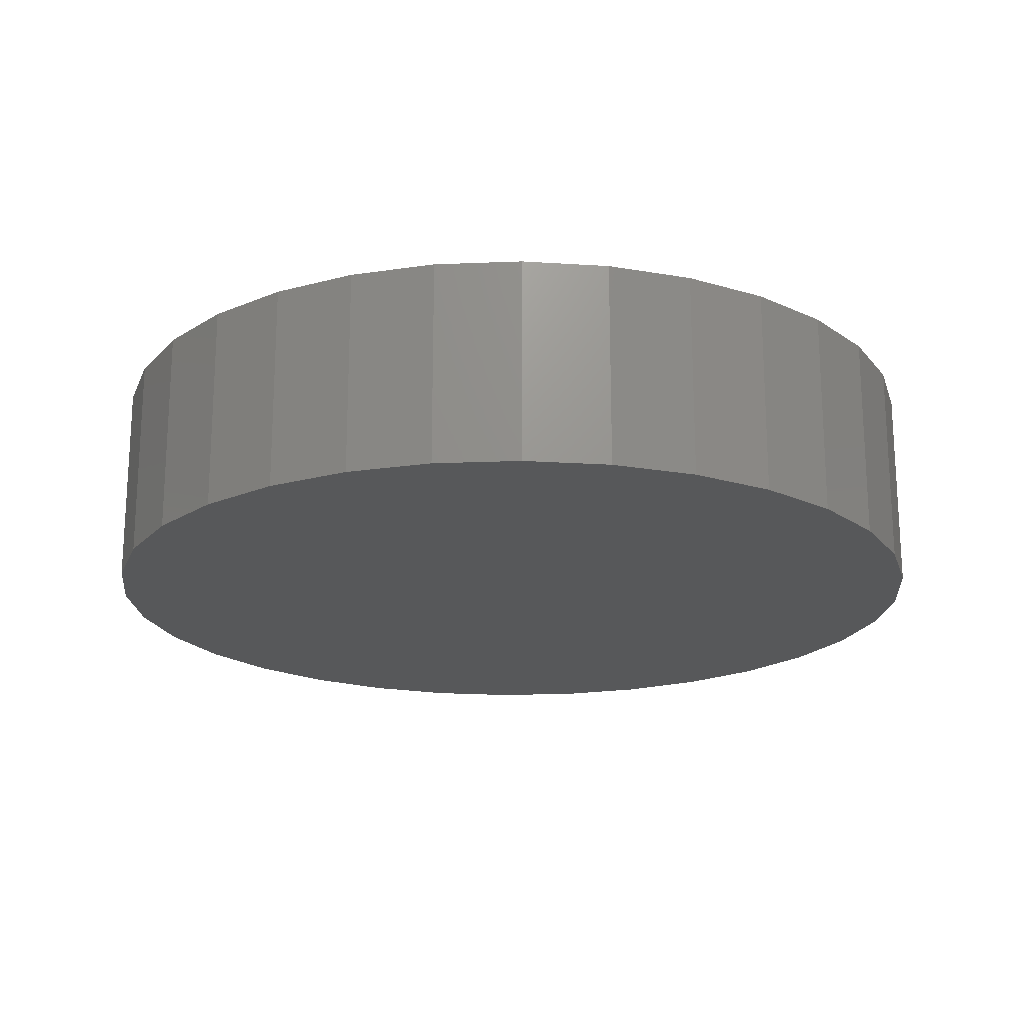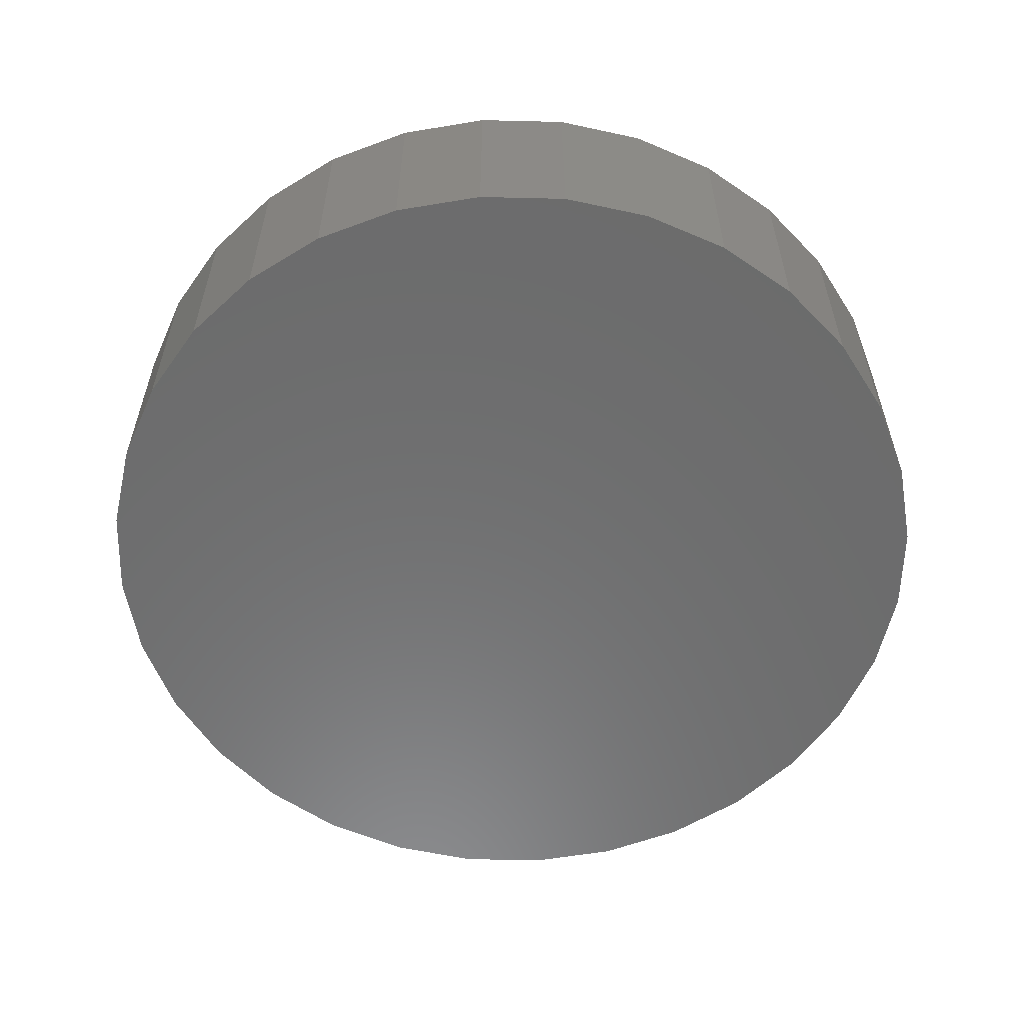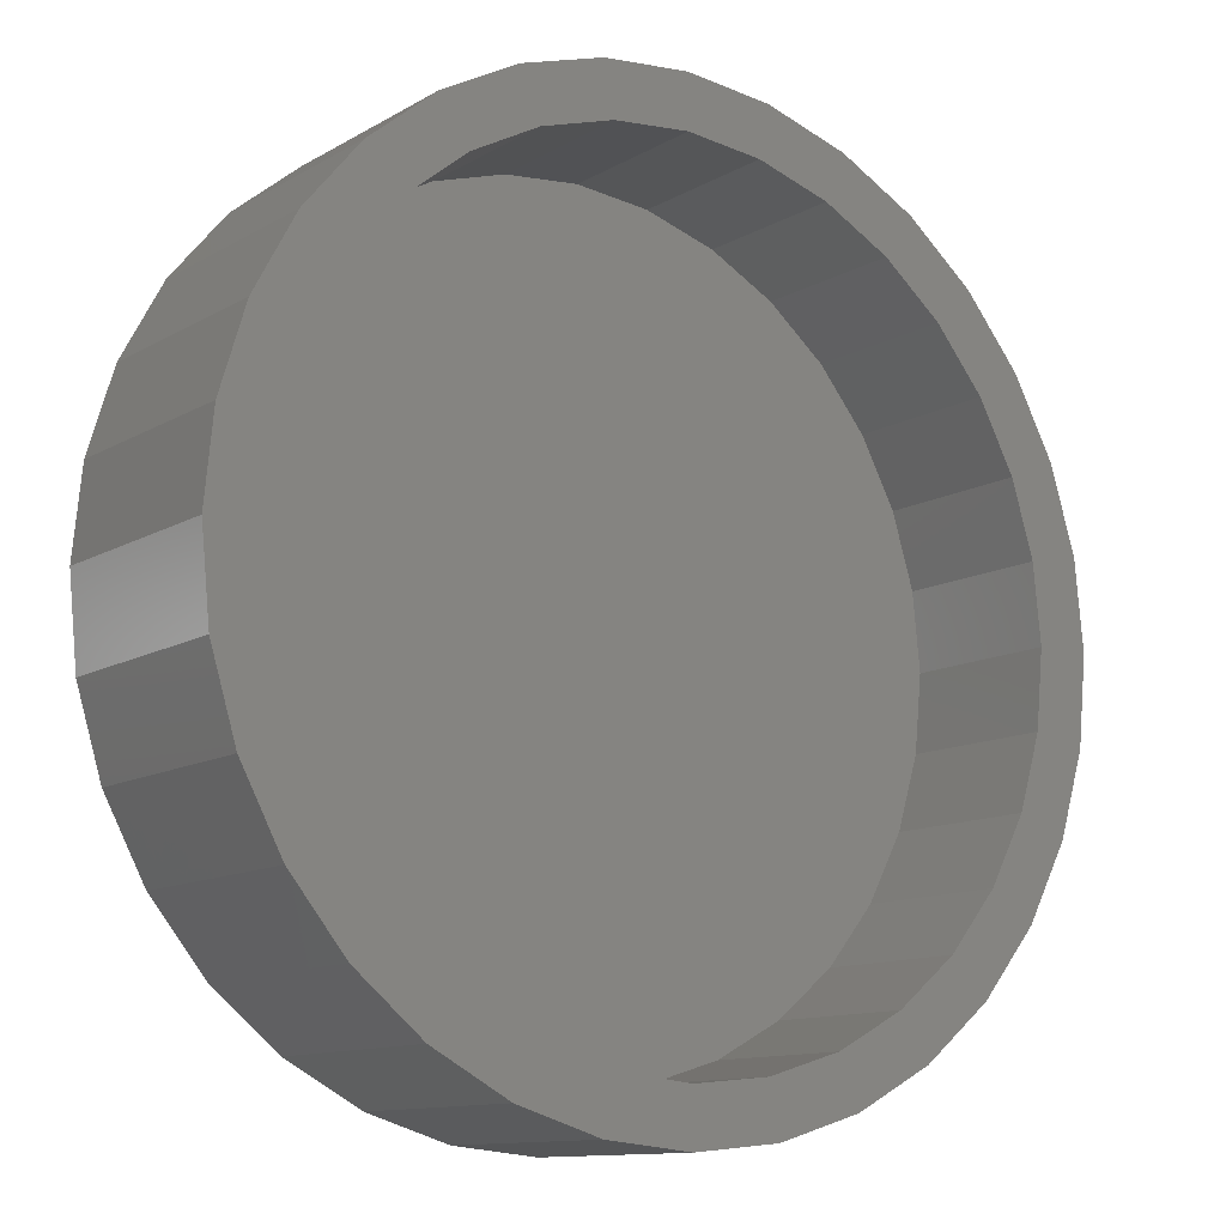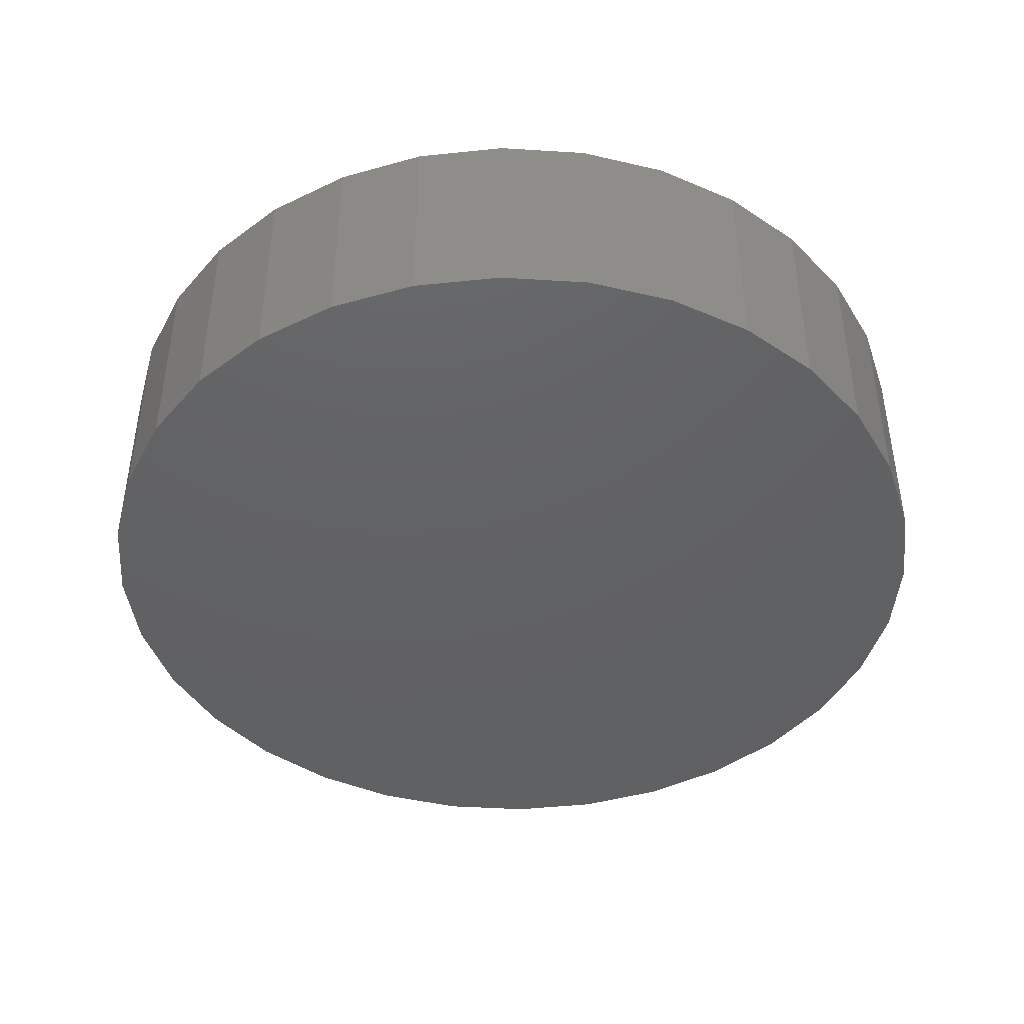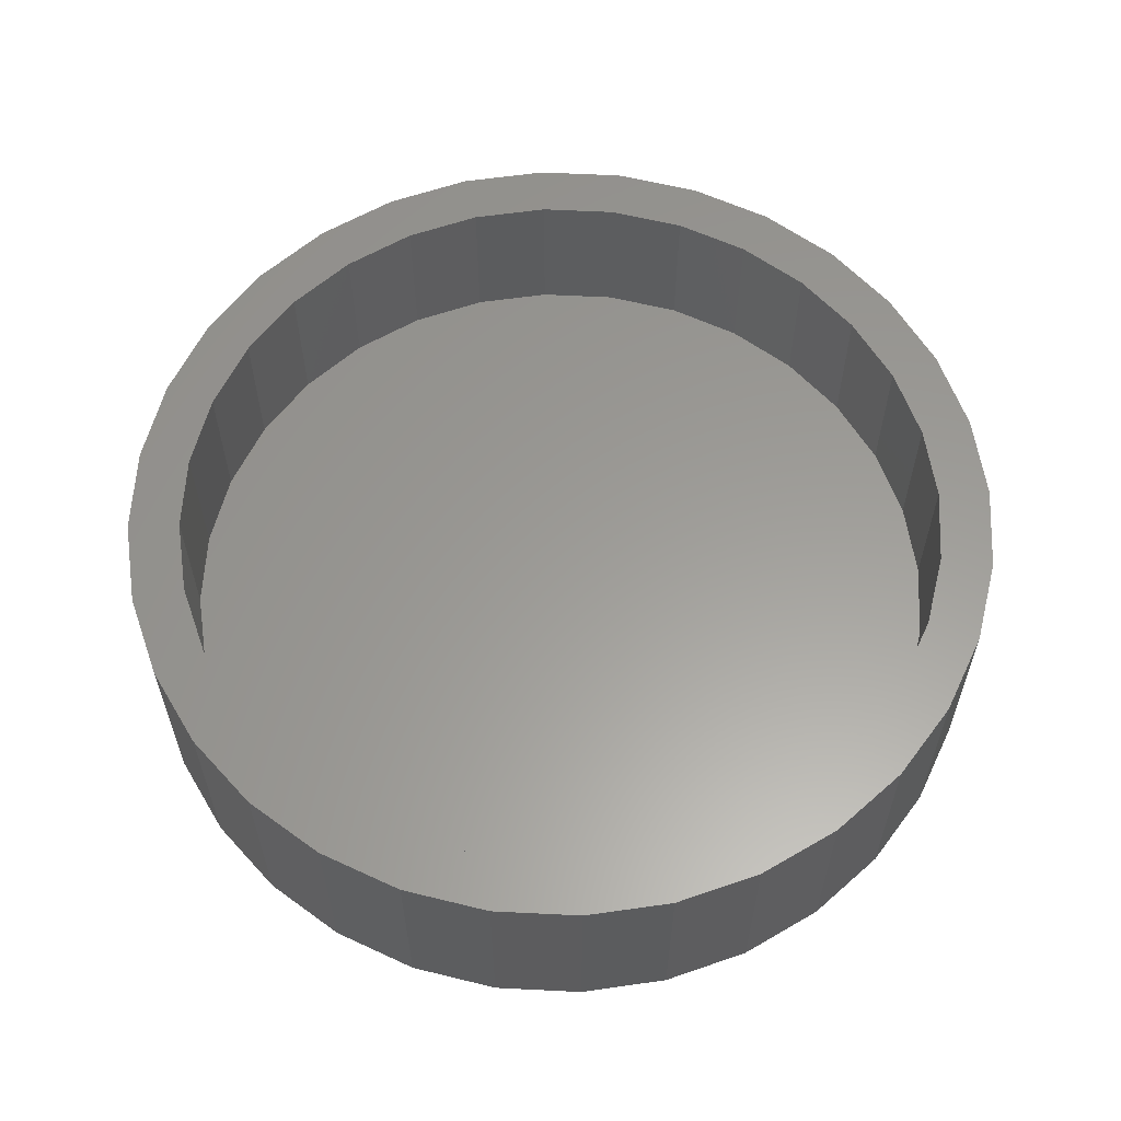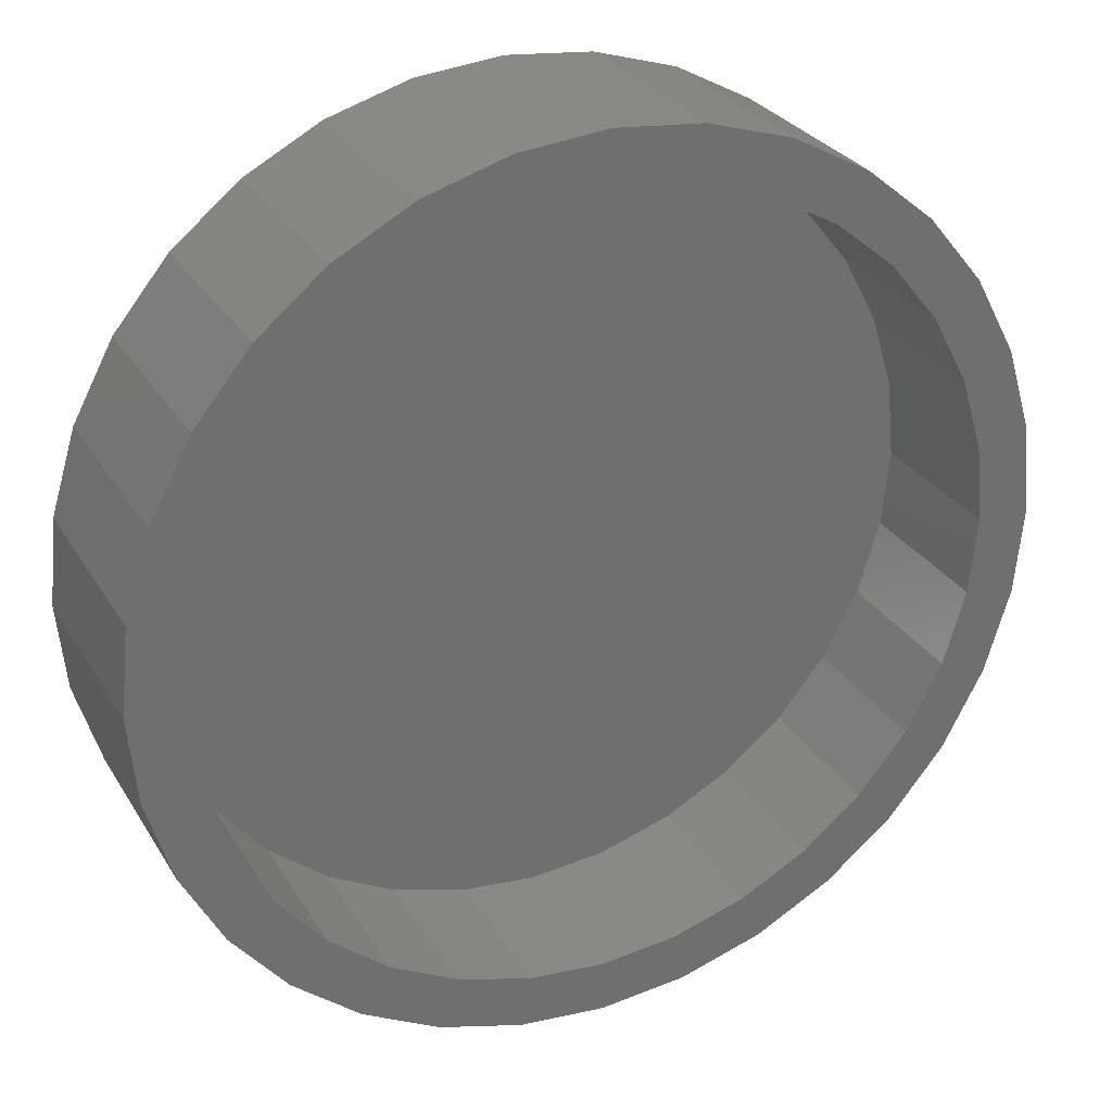
<metadata>
{"format":"stl","ext":"stl","renderer":"f3d","projection":"perspective","resolution":1024,"background":"white","views":[{"elev":-19.5,"azim":10.0,"up":"+Y"},{"elev":-58.1,"azim":26.7,"up":"+Y"},{"elev":-11.7,"azim":143.6,"up":"+Z"},{"elev":-43.7,"azim":170.2,"up":"+Y"},{"elev":60.0,"azim":-137.7,"up":"+Y"},{"elev":28.3,"azim":154.7,"up":"+Z"}]}
</metadata>
<code>
# stl→obj: 128 verts, 252 faces
v -0.06911 7.472e-17 0.3872
v 0.007895 8.327e-17 0.3947
v 0.007895 8.327e-17 0.3479
v -0.1432 6.65e-17 0.3647
v -0.2813 5.116e-17 0.1933
v -0.3203 4.683e-17 0.2193
v -0.2381 5.596e-17 0.246
v 0.0849 9.182e-17 0.3872
v 0.007895 8.327e-17 -0.3479
v 0.159 1e-16 -0.3647
v 0.0849 9.182e-17 -0.3872
v 0.007895 8.327e-17 -0.3947
v -0.05997 7.573e-17 0.3412
v -0.1252 6.849e-17 0.3214
v -0.2114 5.892e-17 0.3282
v -0.1854 6.181e-17 0.2892
v -0.2712 5.228e-17 0.2791
v -0.1854 6.181e-17 -0.2892
v -0.2712 5.228e-17 -0.2791
v -0.2381 5.596e-17 -0.246
v -0.3203 4.683e-17 -0.2193
v -0.2813 5.116e-17 -0.1933
v -0.3568 4.278e-17 -0.1511
v -0.3135 4.759e-17 -0.1331
v -0.3793 4.028e-17 -0.07701
v -0.3333 4.539e-17 -0.06786
v -0.3868 3.944e-17 1.228e-16
v -0.34 4.465e-17 7.206e-16
v -0.3793 4.028e-17 0.07701
v -0.3333 4.539e-17 0.06786
v -0.3568 4.278e-17 0.1511
v -0.3135 4.759e-17 0.1331
v -0.06911 7.472e-17 -0.3872
v -0.1432 6.65e-17 -0.3647
v -0.05997 7.573e-17 -0.3412
v -0.2114 5.892e-17 -0.3282
v -0.1252 6.849e-17 -0.3214
v 0.2971 1.154e-16 0.1933
v 0.2539 1.106e-16 0.246
v 0.3361 1.197e-16 0.2193
v 0.2012 1.047e-16 0.2892
v 0.287 1.143e-16 0.2791
v 0.141 9.805e-17 0.3214
v 0.2272 1.076e-16 0.3282
v 0.07576 9.08e-17 0.3412
v 0.159 1e-16 0.3647
v 0.2012 1.047e-16 -0.2892
v 0.2539 1.106e-16 -0.246
v 0.287 1.143e-16 -0.2791
v 0.2971 1.154e-16 -0.1933
v 0.3361 1.197e-16 -0.2193
v 0.3293 1.189e-16 -0.1331
v 0.3726 1.238e-16 -0.1511
v 0.3491 1.211e-16 -0.06786
v 0.395 1.262e-16 -0.07701
v 0.3558 1.219e-16 -1.529e-16
v 0.4026 1.271e-16 -1.673e-16
v 0.3491 1.211e-16 0.06786
v 0.395 1.262e-16 0.07701
v 0.3293 1.189e-16 0.1331
v 0.3726 1.238e-16 0.1511
v 0.07576 9.08e-17 -0.3412
v 0.141 9.805e-17 -0.3214
v 0.2272 1.076e-16 -0.3282
v 0.07576 -0.1406 -0.3412
v 0.141 -0.1406 -0.3214
v 0.2012 -0.1406 -0.2892
v 0.2539 -0.1406 -0.246
v 0.2971 -0.1406 -0.1933
v 0.3293 -0.1406 -0.1331
v 0.3491 -0.1406 -0.06786
v 0.3558 -0.1406 -1.529e-16
v 0.007895 -0.1406 -0.3479
v -0.05997 -0.1406 -0.3412
v -0.1252 -0.1406 -0.3214
v -0.1854 -0.1406 -0.2892
v -0.2381 -0.1406 -0.246
v -0.2813 -0.1406 -0.1933
v -0.3135 -0.1406 -0.1331
v -0.3333 -0.1406 -0.06786
v -0.34 -0.1406 7.206e-16
v -0.05997 -0.1406 0.3412
v -0.1252 -0.1406 0.3214
v -0.1854 -0.1406 0.2892
v -0.2381 -0.1406 0.246
v -0.2813 -0.1406 0.1933
v -0.3135 -0.1406 0.1331
v -0.3333 -0.1406 0.06786
v 0.007895 -0.1406 0.3479
v 0.07576 -0.1406 0.3412
v 0.141 -0.1406 0.3214
v 0.2012 -0.1406 0.2892
v 0.2539 -0.1406 0.246
v 0.2971 -0.1406 0.1933
v 0.3293 -0.1406 0.1331
v 0.3491 -0.1406 0.06786
v -0.06911 -0.1875 0.3872
v 0.0849 -0.1875 0.3872
v 0.007895 -0.1875 0.3947
v 0.159 -0.1875 0.3647
v -0.1432 -0.1875 0.3647
v 0.2272 -0.1875 0.3282
v -0.2114 -0.1875 0.3282
v 0.287 -0.1875 0.2791
v -0.2712 -0.1875 0.2791
v 0.3361 -0.1875 0.2193
v -0.3203 -0.1875 0.2193
v 0.3726 -0.1875 0.1511
v -0.3568 -0.1875 0.1511
v 0.395 -0.1875 0.07701
v -0.3793 -0.1875 0.07701
v 0.4026 -0.1875 -1.673e-16
v -0.3868 -0.1875 1.228e-16
v 0.395 -0.1875 -0.07701
v -0.3793 -0.1875 -0.07701
v 0.3726 -0.1875 -0.1511
v -0.3568 -0.1875 -0.1511
v 0.3361 -0.1875 -0.2193
v -0.3203 -0.1875 -0.2193
v 0.287 -0.1875 -0.2791
v -0.2712 -0.1875 -0.2791
v 0.2272 -0.1875 -0.3282
v -0.2114 -0.1875 -0.3282
v 0.159 -0.1875 -0.3647
v -0.1432 -0.1875 -0.3647
v 0.0849 -0.1875 -0.3872
v -0.06911 -0.1875 -0.3872
v 0.007895 -0.1875 -0.3947
f 1 2 3
f 4 1 3
f 5 6 7
f 3 2 8
f 9 10 11
f 11 12 9
f 3 13 4
f 4 13 14
f 4 14 15
f 15 14 16
f 15 16 17
f 17 16 7
f 17 7 6
f 18 19 20
f 20 19 21
f 20 21 22
f 22 21 23
f 22 23 24
f 24 23 25
f 24 25 26
f 26 25 27
f 26 27 28
f 28 27 29
f 28 29 30
f 30 29 31
f 30 31 32
f 32 31 6
f 32 6 5
f 12 33 9
f 9 33 34
f 9 34 35
f 35 34 36
f 35 36 37
f 37 36 19
f 37 19 18
f 38 39 40
f 40 39 41
f 40 41 42
f 42 41 43
f 42 43 44
f 44 43 45
f 44 45 46
f 46 45 3
f 46 3 8
f 47 48 49
f 49 48 50
f 49 50 51
f 51 50 52
f 51 52 53
f 53 52 54
f 53 54 55
f 55 54 56
f 55 56 57
f 57 56 58
f 57 58 59
f 59 58 60
f 59 60 61
f 61 60 38
f 61 38 40
f 9 62 10
f 10 62 63
f 10 63 64
f 64 63 47
f 64 47 49
f 9 65 62
f 62 65 66
f 62 66 63
f 63 66 67
f 63 67 47
f 47 67 68
f 47 68 48
f 48 68 69
f 48 69 50
f 50 69 70
f 50 70 52
f 52 70 71
f 52 71 54
f 54 71 72
f 54 72 56
f 65 9 73
f 73 9 35
f 73 35 74
f 74 35 37
f 74 37 75
f 75 37 18
f 75 18 76
f 76 18 20
f 76 20 77
f 77 20 22
f 77 22 78
f 78 22 24
f 78 24 79
f 79 24 26
f 79 26 80
f 80 26 28
f 80 28 81
f 3 82 13
f 13 82 83
f 13 83 14
f 14 83 84
f 14 84 16
f 16 84 85
f 16 85 7
f 7 85 86
f 7 86 5
f 5 86 87
f 5 87 32
f 32 87 88
f 32 88 30
f 30 88 81
f 30 81 28
f 82 3 89
f 89 3 45
f 89 45 90
f 90 45 43
f 90 43 91
f 91 43 41
f 91 41 92
f 92 41 39
f 92 39 93
f 93 39 38
f 93 38 94
f 94 38 60
f 94 60 95
f 95 60 58
f 95 58 96
f 96 58 56
f 96 56 72
f 89 90 82
f 73 74 65
f 65 74 75
f 65 75 66
f 66 75 76
f 66 76 67
f 67 76 77
f 67 77 68
f 68 77 78
f 68 78 69
f 69 78 79
f 69 79 70
f 70 79 80
f 70 80 71
f 71 80 81
f 71 81 72
f 72 81 88
f 72 88 96
f 96 88 87
f 96 87 95
f 95 87 86
f 95 86 94
f 94 86 85
f 94 85 93
f 93 85 84
f 93 84 92
f 92 84 83
f 92 83 91
f 91 83 82
f 91 82 90
f 97 98 99
f 98 97 100
f 100 97 101
f 100 101 102
f 102 101 103
f 102 103 104
f 104 103 105
f 104 105 106
f 106 105 107
f 106 107 108
f 108 107 109
f 108 109 110
f 110 109 111
f 110 111 112
f 112 111 113
f 112 113 114
f 114 113 115
f 114 115 116
f 116 115 117
f 116 117 118
f 118 117 119
f 118 119 120
f 120 119 121
f 120 121 122
f 122 121 123
f 122 123 124
f 124 123 125
f 124 125 126
f 126 125 127
f 126 127 128
f 57 112 55
f 55 112 114
f 55 114 53
f 53 114 116
f 53 116 51
f 51 116 118
f 51 118 49
f 49 118 120
f 49 120 64
f 64 120 122
f 64 122 10
f 10 122 124
f 10 124 11
f 11 124 126
f 11 126 12
f 12 126 128
f 12 128 33
f 33 128 127
f 33 127 34
f 34 127 125
f 34 125 36
f 36 125 123
f 36 123 19
f 19 123 121
f 19 121 21
f 21 121 119
f 21 119 23
f 23 119 117
f 23 117 25
f 25 117 115
f 25 115 27
f 27 115 113
f 27 113 29
f 29 113 111
f 29 111 31
f 31 111 109
f 31 109 6
f 6 109 107
f 6 107 17
f 17 107 105
f 17 105 15
f 15 105 103
f 15 103 4
f 4 103 101
f 4 101 1
f 1 101 97
f 1 97 2
f 2 97 99
f 2 99 8
f 8 99 98
f 8 98 46
f 46 98 100
f 46 100 44
f 44 100 102
f 44 102 42
f 42 102 104
f 42 104 40
f 40 104 106
f 40 106 61
f 61 106 108
f 61 108 59
f 59 108 110
f 59 110 57
f 57 110 112

</code>
